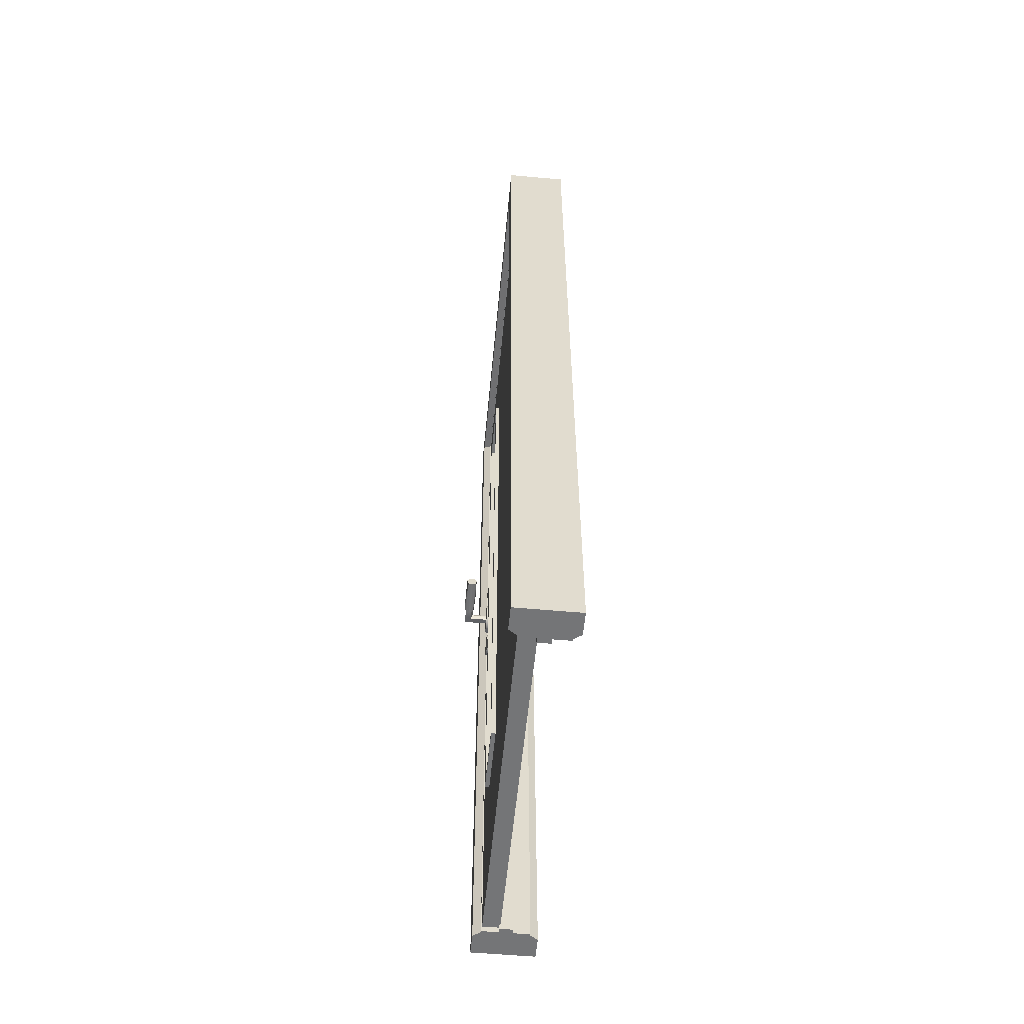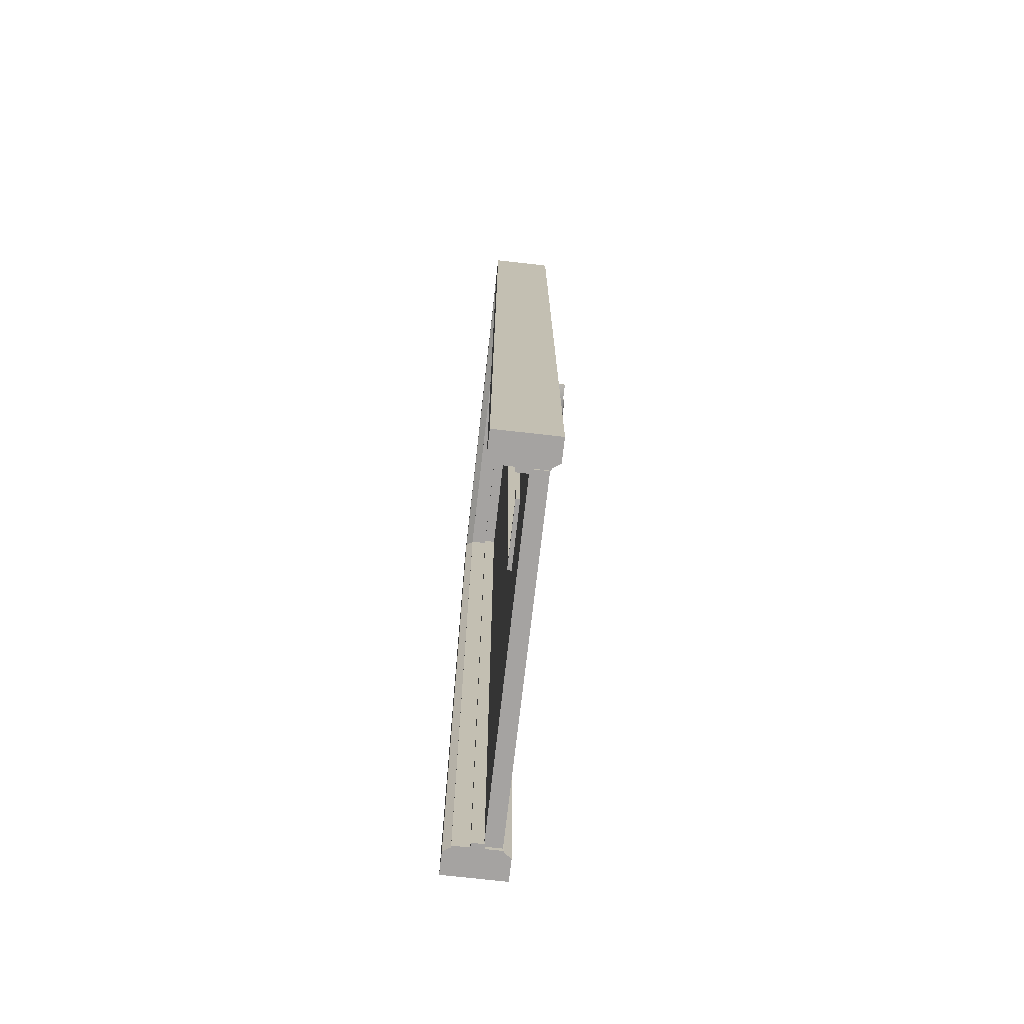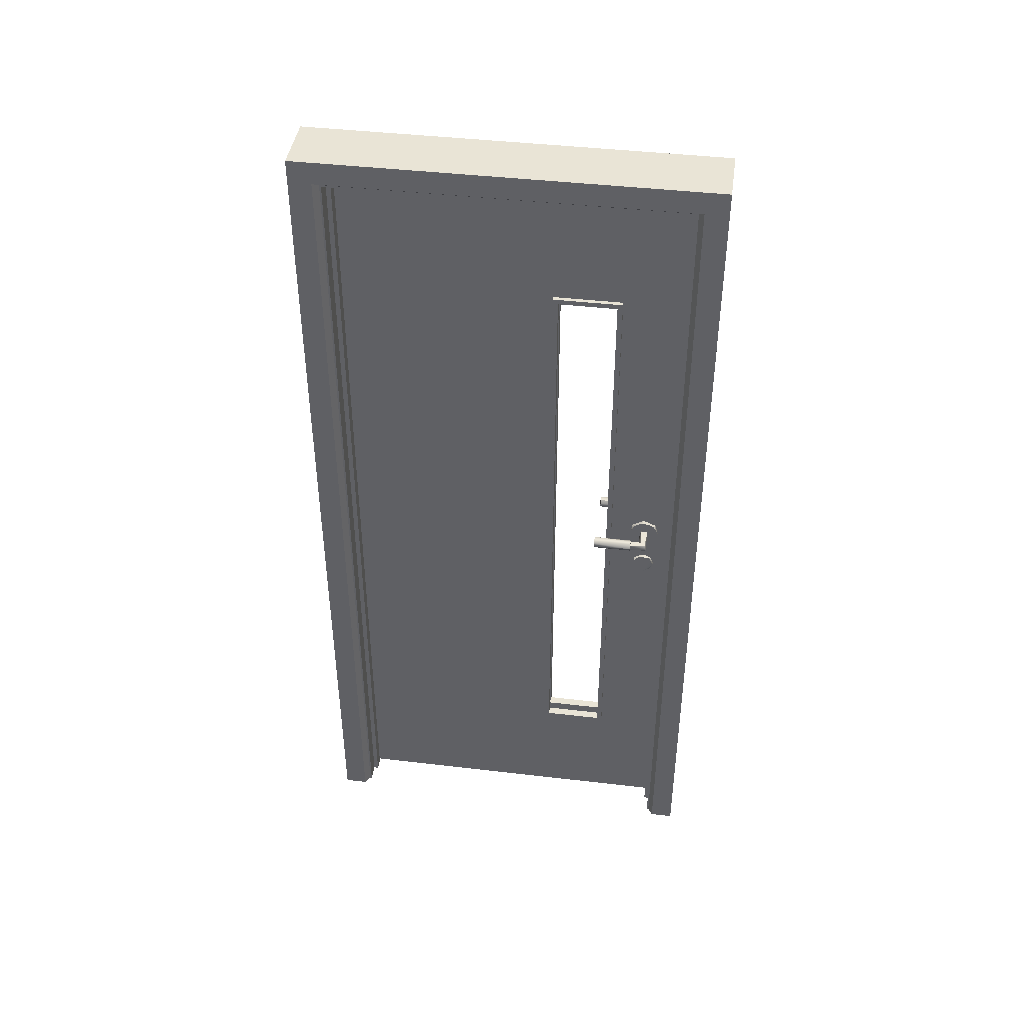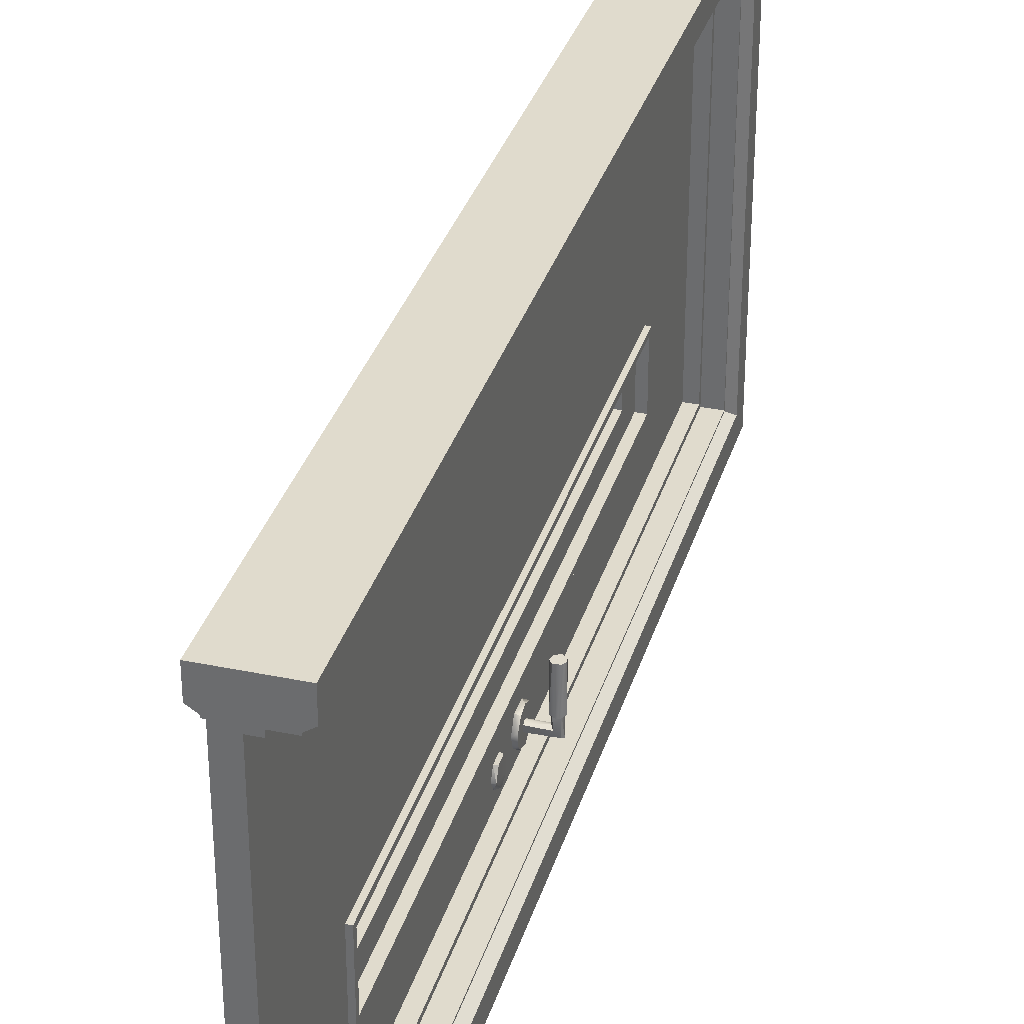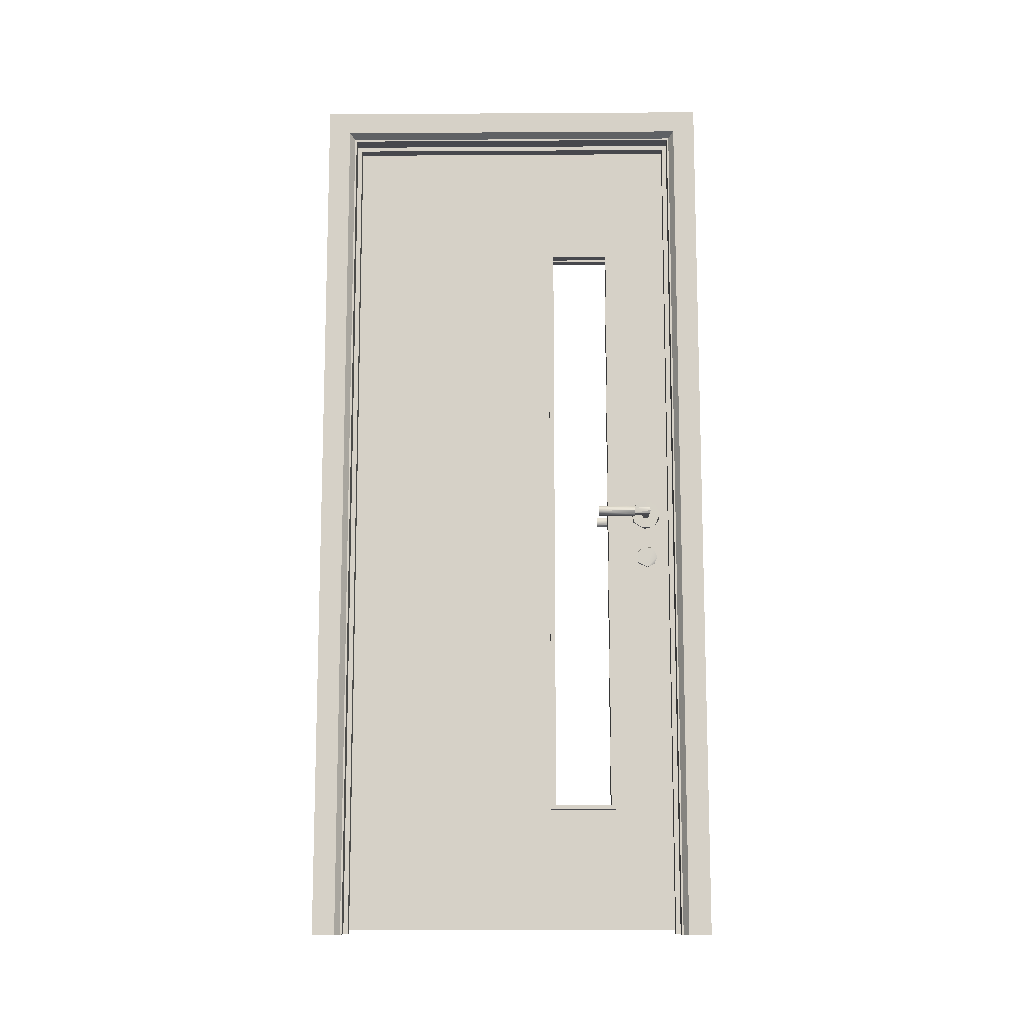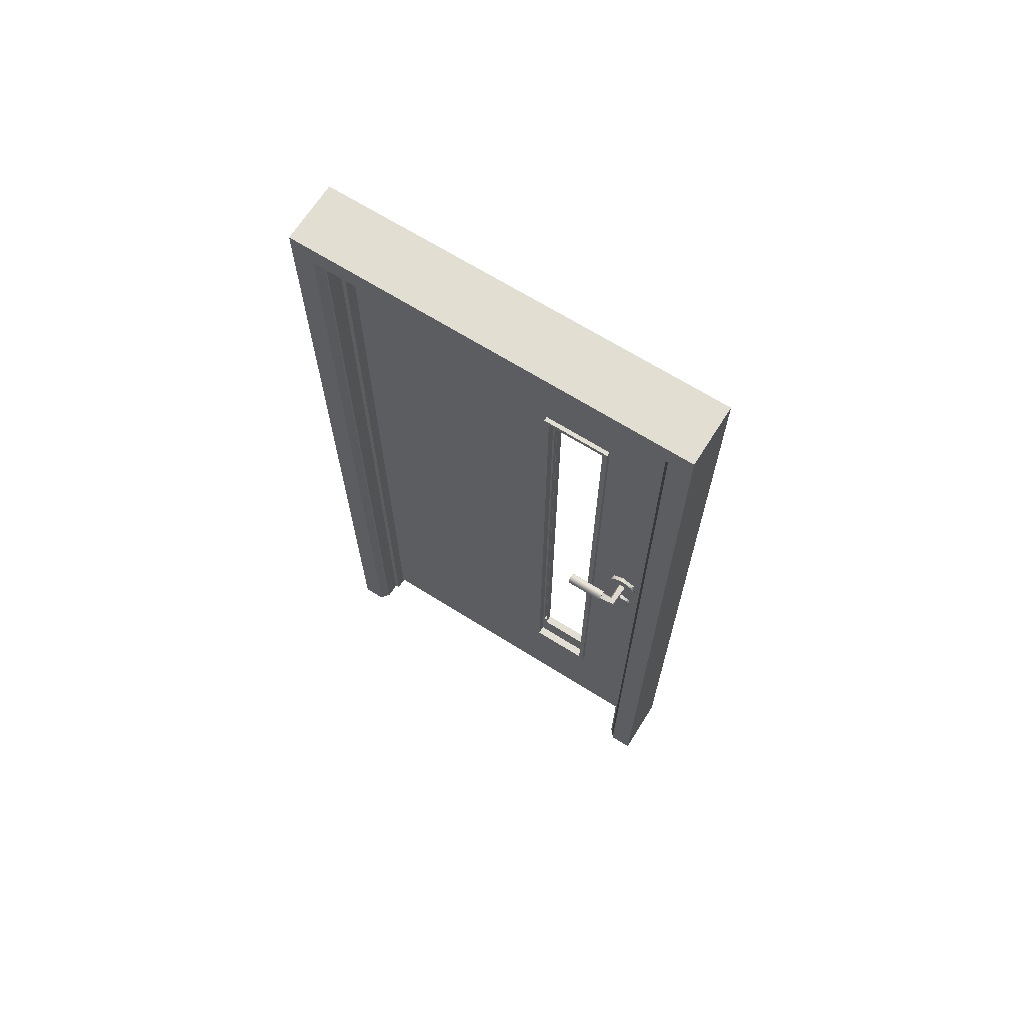
<metadata>
{"format":"obj","ext":"obj","renderer":"f3d","projection":"perspective","resolution":1024,"background":"white","views":[{"elev":-56.4,"azim":-5.4,"up":"+Y"},{"elev":-73.1,"azim":173.5,"up":"+Y"},{"elev":42.7,"azim":98.0,"up":"+Y"},{"elev":33.3,"azim":15.9,"up":"+Z"},{"elev":-11.7,"azim":90.8,"up":"+Y"},{"elev":67.5,"azim":122.2,"up":"+Y"}]}
</metadata>
<code>
g
v -0.018 0.313 -0.248
v -0.038 0.313 -0.11
v -0.018 0.313 -0.11
v -0.038 0.313 -0.248
v -0.038 0.301 -0.098
v -0.038 0.301 -0.26
v -0.028 0.301 -0.26
v -0.028 0.301 -0.098
v -0.018 1.747 -0.11
v -0.038 1.747 -0.11
v -0.038 1.759 -0.098
v -0.028 1.759 -0.098
v -0.038 1.747 -0.248
v -0.018 1.747 -0.248
v -0.038 1.759 -0.26
v -0.028 1.759 -0.26
v 0.002 0.313 -0.248
v 0.022 1.747 -0.248
v 0.002 1.747 -0.248
v 0.022 0.313 -0.248
v 0.022 1.759 -0.26
v 0.022 0.301 -0.26
v 0.012 0.301 -0.26
v 0.012 1.759 -0.26
v 0.022 0.313 -0.11
v 0.002 0.313 -0.11
v 0.002 1.747 -0.11
v 0.022 1.747 -0.11
v 0.022 0.301 -0.098
v 0.022 1.759 -0.098
v 0.012 1.759 -0.098
v 0.012 0.301 -0.098
v -0.028 0.01 0.412
v 0.012 0.01 0.412
v 0.012 0.611 0.412
v 0.012 1.576 0.412
v -0.028 2.05 0.412
v 0.012 2.05 0.412
v -0.028 0.301 -0.098
v -0.028 0.01 -0.408
v 0.012 0.01 0.337
v 0.012 0.01 -0.408
v -0.028 0.739 -0.26
v -0.028 2.05 -0.408
v 0.012 2.05 -0.408
v 0.012 0.301 -0.26
v 0.012 0.301 -0.098
v 0.012 1.759 -0.26
v 0.012 1.759 -0.098
v -0.048 0 -0.482
v 0.025 0 -0.482
v -0.048 0 -0.428
v 0.098 0 -0.482
v -0.03 0 -0.416
v 0.04 0 -0.412
v 0.098 0 -0.428
v 0.08 0 -0.416
v -0.03 0 -0.412
v 0.01 0 -0.412
v 0.08 0 -0.412
v 0.01 0 -0.401
v 0.04 0 -0.401
v -0.048 0 0.482
v -0.048 0 0.428
v 0.025 0 0.482
v -0.03 0 0.416
v 0.098 0 0.482
v 0.01 0 0.412
v 0.098 0 0.428
v -0.03 0 0.412
v 0.08 0 0.416
v 0.08 0 0.412
v 0.04 0 0.412
v 0.04 0 0.401
v 0.01 0 0.401
v 0.025 2.122 0.482
v -0.048 2.122 0.482
v 0.025 2.122 -0.482
v -0.048 2.068 0.428
v -0.048 2.122 -0.482
v -0.048 2.068 -0.428
v -0.03 2.056 -0.416
v -0.03 2.056 0.416
v -0.03 2.052 -0.412
v -0.03 2.052 0.412
v 0.01 2.052 0.412
v 0.01 2.052 -0.412
v 0.01 2.041 0.401
v 0.04 2.041 0.401
v 0.01 2.041 -0.401
v 0.04 2.041 -0.401
v 0.04 2.052 0.412
v 0.04 2.052 -0.412
v 0.08 2.052 0.412
v 0.08 2.052 -0.412
v 0.08 2.056 -0.416
v 0.08 2.056 0.416
v 0.098 2.068 -0.428
v 0.098 2.068 0.428
v 0.098 2.122 -0.482
v 0.098 2.122 0.482
v -0.074 1.042 -0.222
v -0.072 1.049 -0.268
v -0.075 1.041 -0.314
v -0.073 1.055 -0.314
v -0.082 1.036 -0.222
v -0.083 1.036 -0.314
v -0.094 1.039 -0.222
v -0.093 1.038 -0.314
v -0.098 1.049 -0.314
v -0.098 1.052 -0.222
v -0.093 1.059 -0.314
v -0.092 1.06 -0.222
v -0.083 1.062 -0.314
v -0.079 1.061 -0.222
v -0.073 1.052 -0.223
v -0.038 1.04 -0.338
v -0.038 1.049 -0.334
v -0.075 1.049 -0.334
v -0.08 1.04 -0.339
v -0.038 1.043 -0.353
v -0.094 1.043 -0.353
v -0.093 1.055 -0.352
v -0.038 1.056 -0.351
v -0.08 1.058 -0.339
v -0.038 1.057 -0.338
v -0.075 1.049 -0.314
v -0.079 1.04 -0.314
v -0.094 1.043 -0.314
v -0.091 1.058 -0.314
v -0.079 1.057 -0.314
v 0.06 1.058 -0.222
v 0.057 1.049 -0.268
v 0.057 1.046 -0.223
v 0.059 1.056 -0.314
v 0.058 1.043 -0.314
v 0.072 1.062 -0.222
v 0.068 1.062 -0.314
v 0.077 1.059 -0.314
v 0.081 1.056 -0.222
v 0.083 1.049 -0.314
v 0.082 1.046 -0.222
v 0.077 1.038 -0.314
v 0.077 1.038 -0.222
v 0.068 1.036 -0.314
v 0.064 1.037 -0.222
v 0.022 1.057 -0.338
v 0.022 1.049 -0.334
v 0.06 1.049 -0.334
v 0.065 1.058 -0.339
v 0.022 1.055 -0.353
v 0.076 1.057 -0.35
v 0.08 1.049 -0.354
v 0.022 1.041 -0.351
v 0.076 1.041 -0.35
v 0.065 1.04 -0.339
v 0.022 1.04 -0.338
v 0.06 1.049 -0.314
v 0.064 1.057 -0.314
v 0.079 1.055 -0.314
v 0.077 1.042 -0.314
v 0.064 1.04 -0.314
v 0.025 1.026 0.482
v -0.038 1.074 -0.369
v -0.028 1.06 -0.378
v -0.028 1.074 -0.369
v -0.038 1.059 -0.378
v -0.038 1.039 -0.378
v -0.028 1.026 -0.373
v -0.038 1.019 -0.364
v -0.028 1.013 -0.342
v -0.038 1.014 -0.344
v -0.038 1.021 -0.321
v -0.028 1.029 -0.314
v -0.038 1.045 -0.309
v -0.028 1.053 -0.309
v -0.038 1.069 -0.315
v -0.028 1.078 -0.322
v -0.038 1.08 -0.327
v -0.038 1.084 -0.344
v -0.028 1.083 -0.356
v -0.038 1.08 -0.361
v 0.022 1.024 -0.37
v 0.012 1.037 -0.378
v 0.012 1.023 -0.369
v 0.022 1.052 -0.38
v 0.012 1.071 -0.373
v 0.022 1.074 -0.369
v 0.022 1.082 -0.354
v 0.012 1.085 -0.342
v 0.022 1.084 -0.337
v 0.012 1.069 -0.314
v 0.022 1.074 -0.319
v 0.022 1.052 -0.309
v 0.012 1.03 -0.312
v 0.022 1.015 -0.334
v 0.012 1.013 -0.342
v 0.022 1.016 -0.358
v -0.028 0.92 -0.364
v -0.036 0.921 -0.365
v -0.036 0.94 -0.373
v -0.028 0.939 -0.372
v -0.028 0.958 -0.365
v -0.036 0.959 -0.364
v -0.028 0.966 -0.347
v -0.036 0.966 -0.345
v -0.028 0.959 -0.328
v -0.036 0.958 -0.327
v -0.028 0.94 -0.32
v -0.036 0.939 -0.32
v -0.029 0.921 -0.327
v -0.028 0.913 -0.345
v -0.036 0.913 -0.347
v 0.012 0.924 -0.324
v 0.02 0.925 -0.323
v 0.02 0.913 -0.346
v 0.012 0.954 -0.323
v 0.02 0.95 -0.322
v 0.02 0.964 -0.337
v 0.012 0.966 -0.345
v 0.02 0.962 -0.362
v 0.012 0.959 -0.364
v 0.012 0.94 -0.372
v 0.02 0.939 -0.372
v 0.014 0.921 -0.365
v 0.012 0.913 -0.347
v 0.022 1.029 -0.315
g
f 1 2 3
f 1 4 2
f 5 2 4
f 4 6 5
f 6 7 5
f 8 5 7
f 3 10 9
f 3 2 10
f 11 10 2
f 11 2 5
f 11 5 8
f 8 12 11
f 9 13 14
f 9 10 13
f 15 13 10
f 15 10 11
f 11 12 15
f 16 15 12
f 4 1 14
f 4 14 13
f 6 4 13
f 6 13 15
f 15 16 6
f 7 6 16
f 17 18 19
f 17 20 18
f 21 18 20
f 21 20 22
f 21 22 23
f 23 24 21
f 25 26 27
f 25 27 28
f 29 25 28
f 29 28 30
f 30 31 29
f 32 29 31
f 28 27 19
f 28 19 18
f 30 28 18
f 30 18 21
f 30 21 24
f 24 31 30
f 20 17 26
f 20 26 25
f 22 20 25
f 25 29 22
f 22 29 32
f 32 23 22
f 33 34 35
f 33 35 37
f 37 35 36
f 37 36 38
f 12 39 37
f 33 37 39
f 39 40 33
f 39 7 40
f 34 33 41
f 41 33 40
f 41 40 42
f 40 7 43
f 40 43 16
f 16 44 40
f 45 40 44
f 40 45 42
f 45 46 42
f 42 46 47
f 41 42 47
f 46 45 48
f 34 41 35
f 47 35 41
f 47 36 35
f 36 47 49
f 45 36 49
f 36 45 38
f 49 48 45
f 16 12 44
f 37 44 12
f 45 44 37
f 37 38 45
f 52 50 51
f 52 55 54
f 51 55 52
f 53 55 51
f 56 55 53
f 57 55 56
f 59 58 54
f 57 60 55
f 55 59 54
f 55 61 59
f 62 61 55
f 65 63 64
f 68 64 66
f 64 68 65
f 67 65 68
f 68 66 70
f 67 68 69
f 71 69 68
f 72 71 73
f 68 73 71
f 73 68 74
f 75 74 68
f 78 77 76
f 78 80 77
f 77 80 81
f 79 77 81
f 83 79 81
f 83 81 82
f 85 83 82
f 82 84 85
f 86 85 84
f 84 87 86
f 87 88 86
f 88 87 90
f 88 90 91
f 91 89 88
f 89 91 93
f 93 92 89
f 94 92 93
f 94 93 95
f 94 95 96
f 97 94 96
f 99 97 96
f 99 96 98
f 99 98 100
f 100 101 99
f 100 78 101
f 76 101 78
f 51 50 78
f 50 52 81
f 52 54 81
f 82 81 54
f 54 58 84
f 84 82 54
f 58 59 87
f 58 87 84
f 59 61 87
f 61 62 90
f 91 90 62
f 62 55 91
f 93 91 55
f 55 60 95
f 95 60 57
f 95 93 55
f 61 90 87
f 50 81 80
f 50 80 78
f 102 103 116
f 102 104 103
f 104 105 103
f 104 102 106
f 106 107 104
f 107 106 108
f 108 109 107
f 110 109 108
f 108 111 110
f 112 110 111
f 111 113 112
f 114 112 113
f 113 115 114
f 105 114 115
f 115 116 105
f 103 105 116
f 117 118 119
f 119 120 117
f 121 117 120
f 120 122 121
f 121 122 123
f 124 121 123
f 124 123 125
f 126 124 125
f 125 119 126
f 119 118 126
f 127 128 119
f 128 120 119
f 120 128 129
f 122 120 129
f 123 122 129
f 129 130 123
f 125 123 130
f 130 131 125
f 131 127 125
f 119 125 127
f 132 133 134
f 132 135 133
f 135 136 133
f 132 138 135
f 138 132 137
f 137 139 138
f 139 137 140
f 141 139 140
f 140 142 141
f 143 141 142
f 142 144 143
f 145 143 144
f 144 146 145
f 136 145 146
f 146 134 136
f 133 136 134
f 147 148 149
f 149 150 147
f 151 147 150
f 150 152 151
f 152 153 151
f 154 151 153
f 154 153 155
f 154 155 156
f 157 154 156
f 156 149 157
f 149 148 157
f 158 159 149
f 159 150 149
f 150 159 160
f 152 150 160
f 153 152 160
f 160 161 153
f 155 153 161
f 156 155 161
f 161 162 156
f 149 156 162
f 162 158 149
f 77 163 76
f 63 163 77
f 63 65 163
f 64 63 77
f 64 77 79
f 79 83 64
f 66 64 83
f 66 83 85
f 85 70 66
f 70 85 86
f 86 68 70
f 68 86 88
f 88 75 68
f 74 75 88
f 88 89 74
f 89 92 74
f 73 74 92
f 72 73 92
f 92 94 72
f 97 71 72
f 72 94 97
f 71 97 99
f 99 69 71
f 163 65 67
f 67 101 163
f 76 163 101
f 67 99 101
f 67 69 99
f 53 51 78
f 53 78 100
f 53 100 98
f 98 56 53
f 57 56 98
f 57 96 95
f 57 98 96
f 165 164 166
f 165 167 164
f 165 168 167
f 169 168 165
f 169 170 168
f 171 170 169
f 171 172 170
f 171 173 172
f 174 173 171
f 175 173 174
f 174 176 175
f 177 175 176
f 176 178 177
f 178 179 177
f 178 180 179
f 181 180 178
f 181 182 180
f 181 164 182
f 166 164 181
f 184 183 185
f 184 186 183
f 187 186 184
f 187 188 186
f 187 189 188
f 190 189 187
f 190 191 189
f 192 191 190
f 192 193 191
f 194 193 192
f 192 195 194
f 227 194 195
f 195 196 227
f 197 196 195
f 197 198 196
f 185 198 197
f 185 183 198
f 102 116 115
f 108 106 102
f 115 108 102
f 115 111 108
f 115 113 111
f 132 134 146
f 132 140 137
f 146 140 132
f 146 142 140
f 146 144 142
f 110 105 104
f 110 104 107
f 107 109 110
f 110 114 105
f 110 112 114
f 141 136 135
f 141 135 138
f 138 139 141
f 141 145 136
f 141 143 145
f 202 199 200
f 200 201 202
f 203 202 201
f 201 204 203
f 204 205 203
f 206 205 204
f 206 204 201
f 206 207 205
f 208 207 206
f 201 208 206
f 208 209 207
f 210 209 208
f 210 208 201
f 210 211 209
f 201 211 210
f 213 212 211
f 211 201 213
f 213 199 212
f 201 200 213
f 200 199 213
f 217 214 215
f 215 218 217
f 215 216 218
f 218 219 217
f 219 218 216
f 219 220 217
f 221 220 219
f 219 216 221
f 221 222 220
f 221 223 222
f 224 223 221
f 224 221 216
f 224 225 223
f 216 225 224
f 216 226 225
f 216 214 226
f 215 214 216
f 175 177 179
f 175 179 180
f 180 173 175
f 164 180 182
f 172 173 180
f 170 172 180
f 164 170 180
f 164 168 170
f 167 168 164
f 194 227 196
f 196 193 194
f 191 193 196
f 189 191 196
f 198 189 196
f 198 188 189
f 183 186 188
f 198 183 188

</code>
